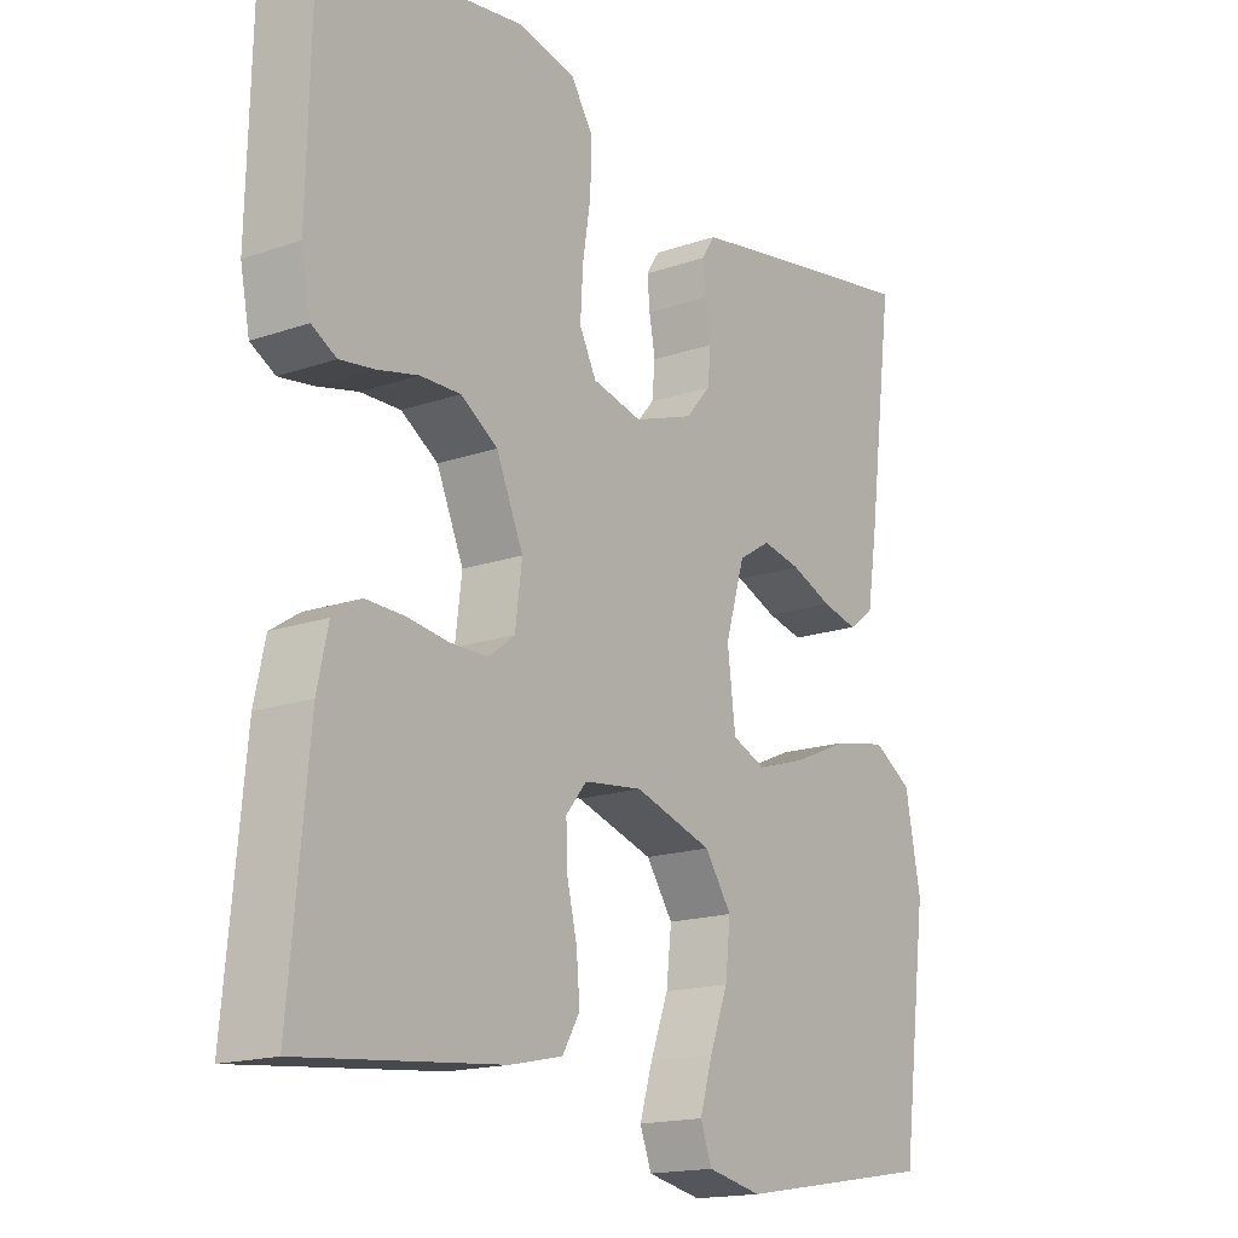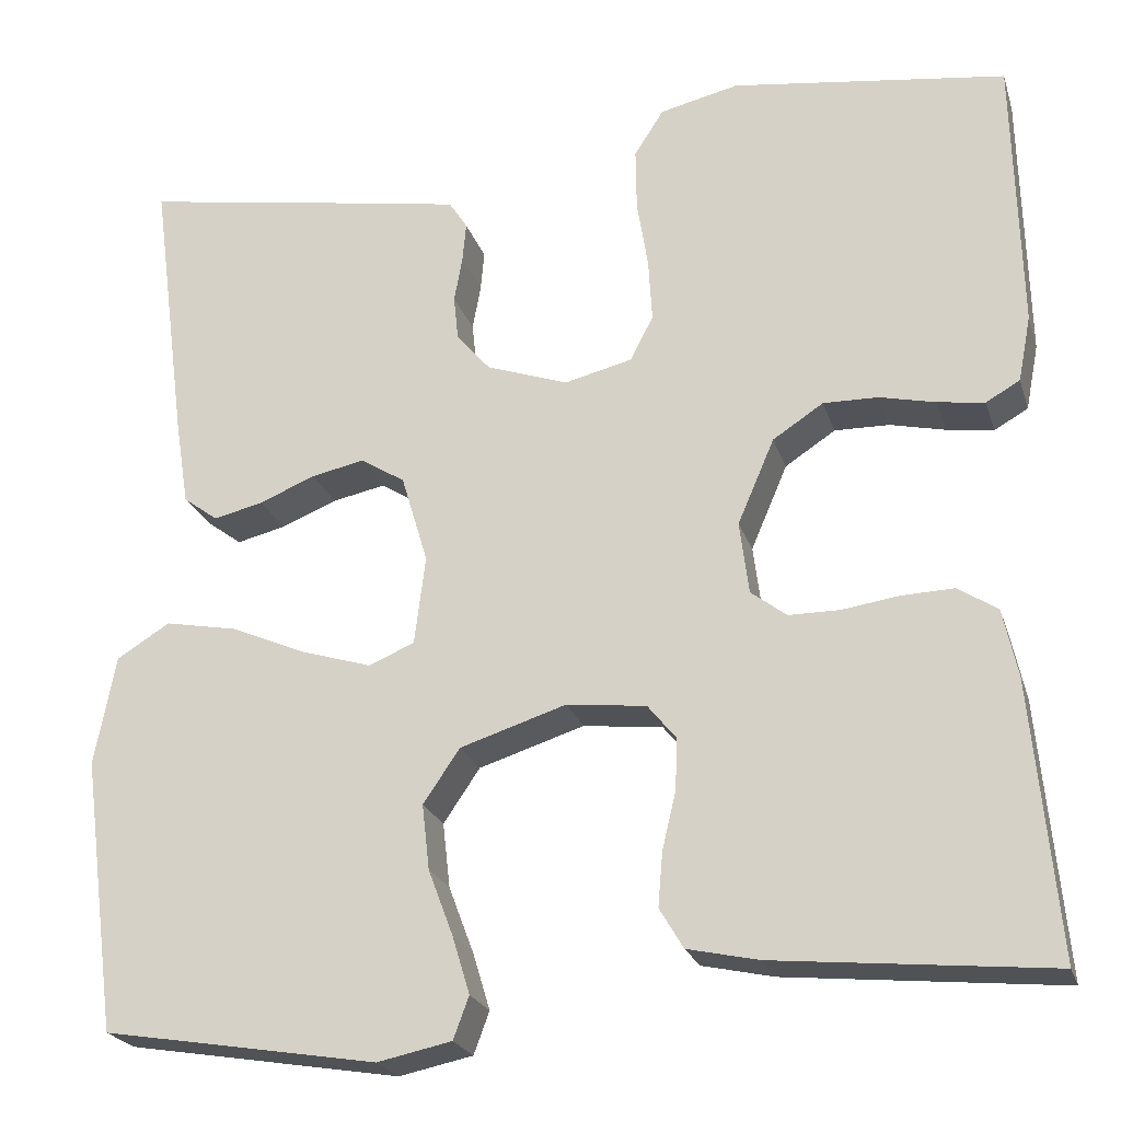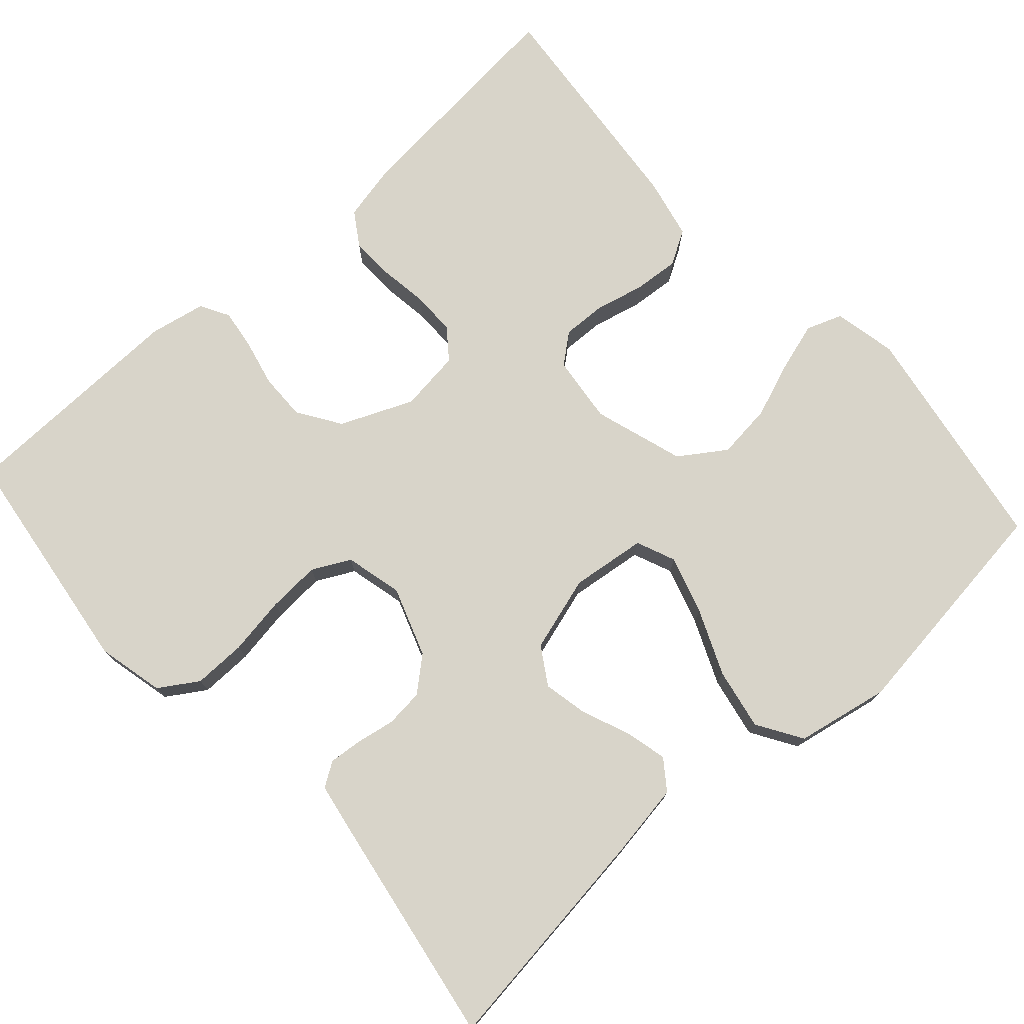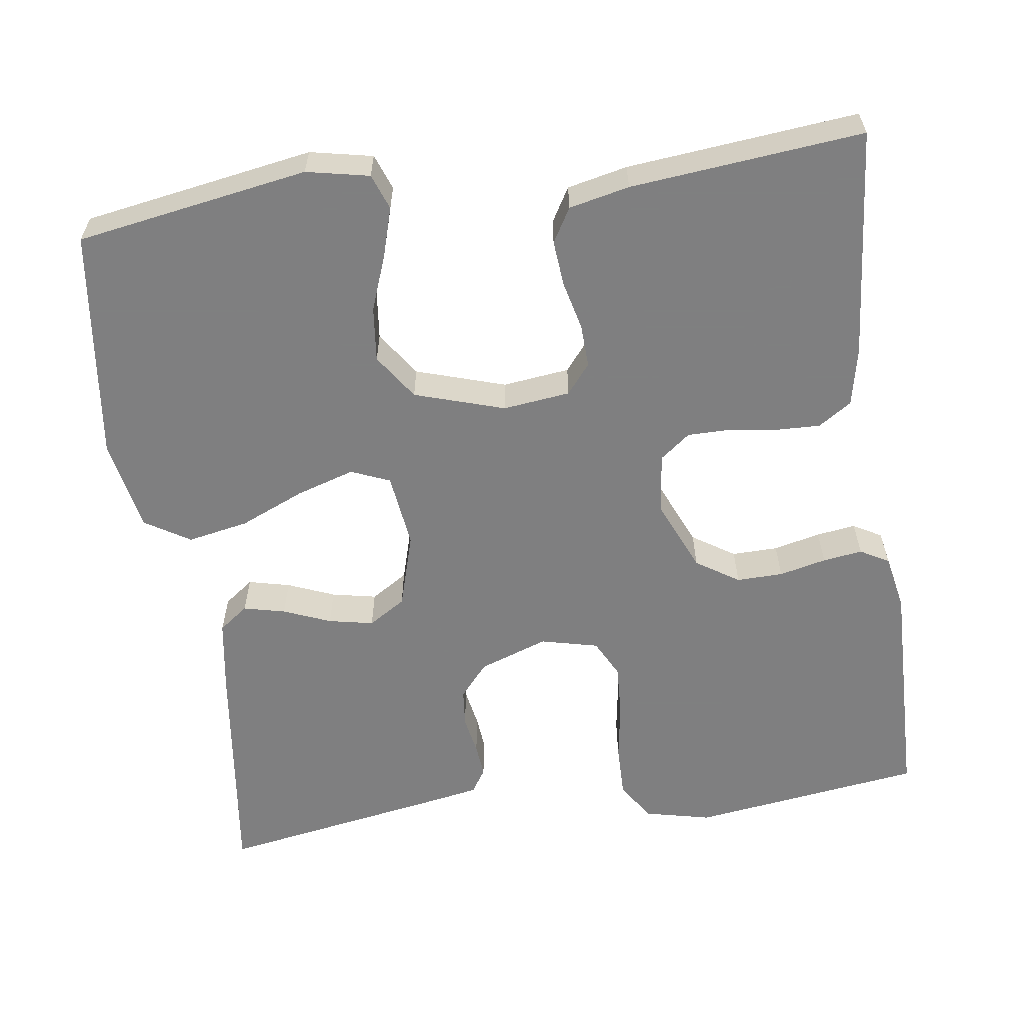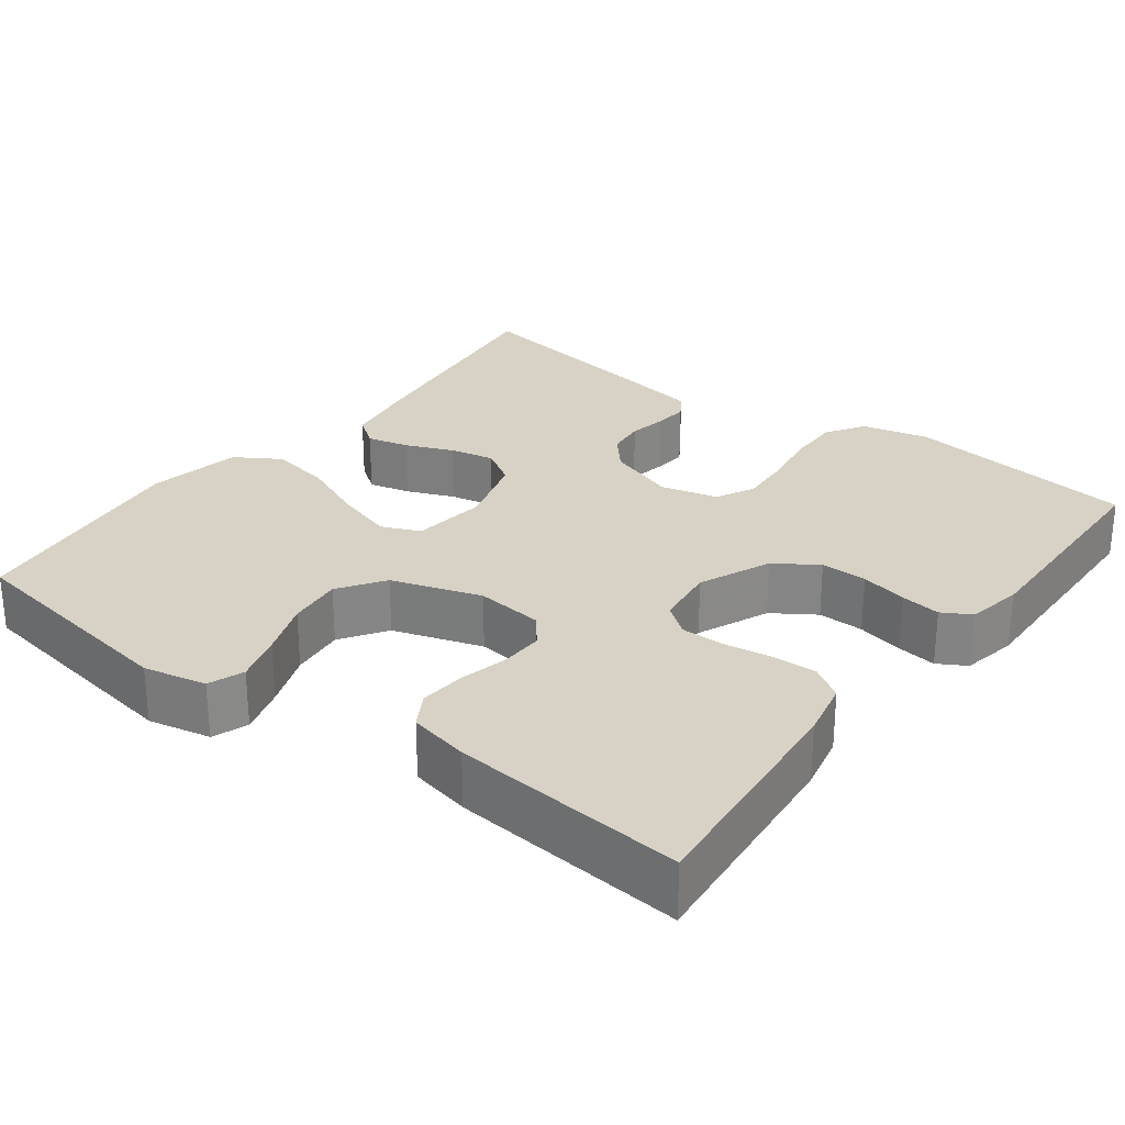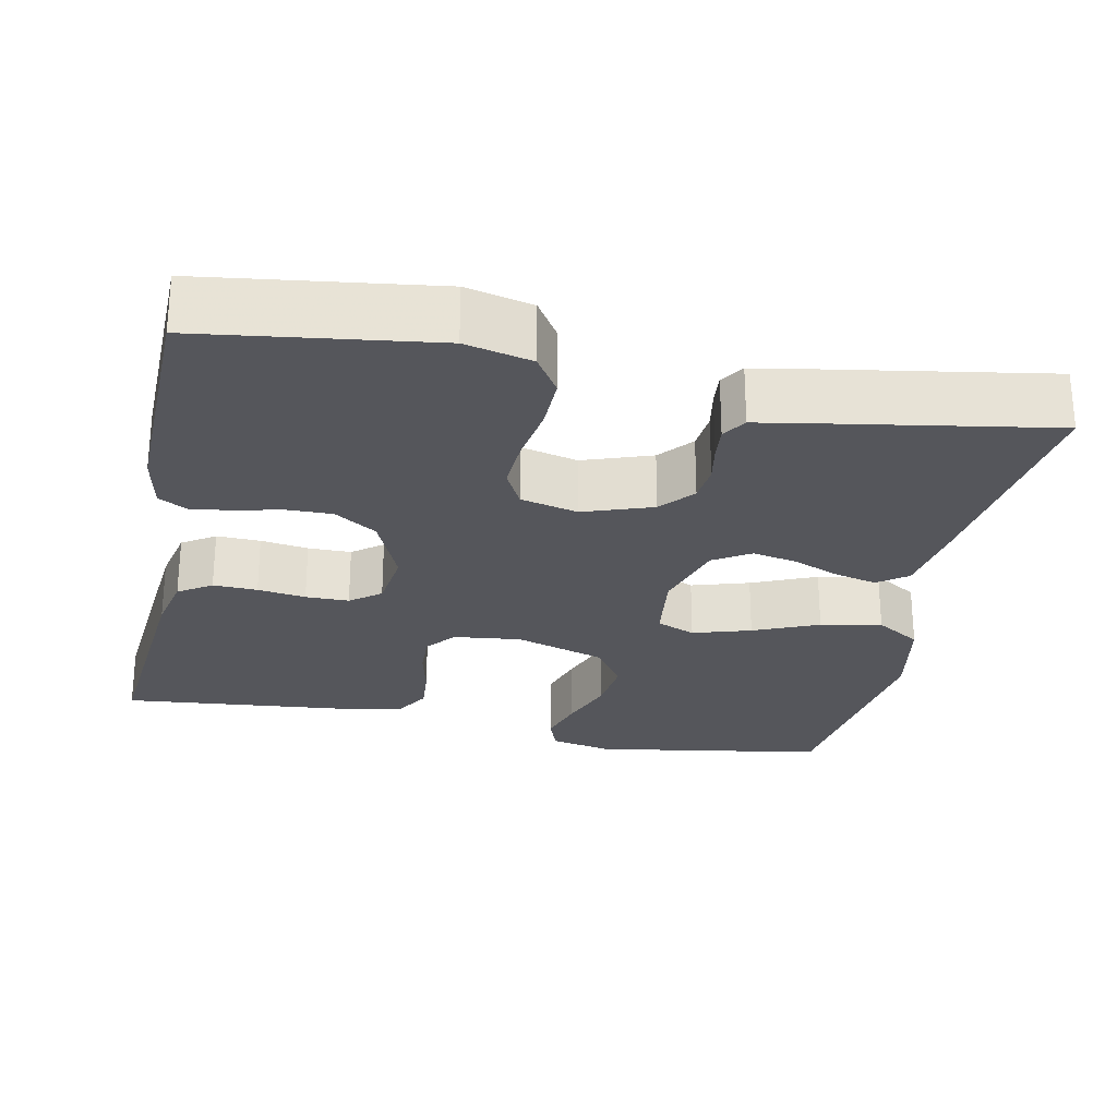
<metadata>
{"format":"obj","ext":"obj","renderer":"f3d","projection":"perspective","resolution":1024,"background":"white","views":[{"elev":-16.8,"azim":-54.9,"up":"+Z"},{"elev":-22.8,"azim":-164.3,"up":"+Z"},{"elev":75.4,"azim":48.1,"up":"+Y"},{"elev":-59.9,"azim":-171.8,"up":"+Y"},{"elev":27.6,"azim":-143.1,"up":"+Y"},{"elev":-26.3,"azim":-11.5,"up":"+Y"}]}
</metadata>
<code>
v -0.5 0.07 0.5
v -0.2 0.07 0.54
v -0.114 0.07 0.52
v -0.082 0.07 0.47
v -0.083 0.07 0.402
v -0.095 0.07 0.327
v -0.099 0.07 0.259
v -0.074 0.07 0.21
v 0 0.07 0.192
v 0.089 0.07 0.223
v 0.126 0.07 0.266
v 0.131 0.07 0.315
v 0.122 0.07 0.365
v 0.118 0.07 0.408
v 0.138 0.07 0.439
v 0.2 0.07 0.45
v 0.5 0.07 0.5
v 0.461 0.07 0.2
v 0.446 0.07 0.105
v 0.408 0.07 0.077
v 0.354 0.07 0.09
v 0.293 0.07 0.115
v 0.235 0.07 0.127
v 0.187 0.07 0.097
v 0.158 0.07 0
v 0.17 0.07 -0.097
v 0.22 0.07 -0.118
v 0.295 0.07 -0.095
v 0.379 0.07 -0.059
v 0.458 0.07 -0.044
v 0.516 0.07 -0.08
v 0.539 0.07 -0.2
v 0.5 0.07 -0.5
v 0.2 0.07 -0.549
v 0.119 0.07 -0.532
v 0.102 0.07 -0.486
v 0.121 0.07 -0.423
v 0.148 0.07 -0.351
v 0.156 0.07 -0.28
v 0.116 0.07 -0.221
v 0 0.07 -0.184
v -0.087 0.07 -0.194
v -0.118 0.07 -0.232
v -0.116 0.07 -0.288
v -0.101 0.07 -0.351
v -0.096 0.07 -0.41
v -0.122 0.07 -0.454
v -0.2 0.07 -0.471
v -0.5 0.07 -0.5
v -0.472 0.07 -0.2
v -0.456 0.07 -0.126
v -0.413 0.07 -0.098
v -0.356 0.07 -0.1
v -0.294 0.07 -0.109
v -0.238 0.07 -0.109
v -0.199 0.07 -0.079
v -0.189 0.07 0
v -0.229 0.07 0.093
v -0.284 0.07 0.129
v -0.344 0.07 0.128
v -0.405 0.07 0.114
v -0.456 0.07 0.107
v -0.493 0.07 0.128
v -0.507 0.07 0.2
v -0.5 0 0.5
v -0.2 0 0.54
v -0.114 0 0.52
v -0.082 0 0.47
v -0.083 0 0.402
v -0.095 0 0.327
v -0.099 0 0.259
v -0.074 0 0.21
v 0 0 0.192
v 0.089 0 0.223
v 0.126 0 0.266
v 0.131 0 0.315
v 0.122 0 0.365
v 0.118 0 0.408
v 0.138 0 0.439
v 0.2 0 0.45
v 0.5 0 0.5
v 0.461 0 0.2
v 0.446 0 0.105
v 0.408 0 0.077
v 0.354 0 0.09
v 0.293 0 0.115
v 0.235 0 0.127
v 0.187 0 0.097
v 0.158 0 0
v 0.17 0 -0.097
v 0.22 0 -0.118
v 0.295 0 -0.095
v 0.379 0 -0.059
v 0.458 0 -0.044
v 0.516 0 -0.08
v 0.539 0 -0.2
v 0.5 0 -0.5
v 0.2 0 -0.549
v 0.119 0 -0.532
v 0.102 0 -0.486
v 0.121 0 -0.423
v 0.148 0 -0.351
v 0.156 0 -0.28
v 0.116 0 -0.221
v 0 0 -0.184
v -0.087 0 -0.194
v -0.118 0 -0.232
v -0.116 0 -0.288
v -0.101 0 -0.351
v -0.096 0 -0.41
v -0.122 0 -0.454
v -0.2 0 -0.471
v -0.5 0 -0.5
v -0.472 0 -0.2
v -0.456 0 -0.126
v -0.413 0 -0.098
v -0.356 0 -0.1
v -0.294 0 -0.109
v -0.238 0 -0.109
v -0.199 0 -0.079
v -0.189 0 0
v -0.229 0 0.093
v -0.284 0 0.129
v -0.344 0 0.128
v -0.405 0 0.114
v -0.456 0 0.107
v -0.493 0 0.128
v -0.507 0 0.2
f 60 61 62 63
f 59 60 63 64
f 51 52 53 54
f 51 54 55
f 50 51 55
f 49 50 55
f 48 49 55 56
f 44 45 46 47
f 43 44 47 48
f 35 36 37 38
f 33 34 35 38
f 33 38 39
f 32 33 39 40
f 28 29 30 31
f 27 28 31 32
f 19 20 21 22
f 19 22 23
f 18 19 23
f 17 18 23
f 16 17 23 24
f 12 13 14 15
f 12 15 16 24
f 3 4 5 6
f 3 6 7
f 2 3 7
f 59 64 1 2
f 58 59 2 7
f 57 58 7 8
f 43 48 56 57
f 42 43 57 8
f 41 42 8 9
f 27 32 40 41
f 26 27 41
f 25 26 41 9
f 11 12 24 25
f 10 11 25
f 9 10 25
f 127 126 125 124
f 128 127 124 123
f 118 117 116 115
f 119 118 115
f 119 115 114
f 119 114 113
f 120 119 113 112
f 111 110 109 108
f 112 111 108 107
f 102 101 100 99
f 102 99 98 97
f 103 102 97
f 104 103 97 96
f 95 94 93 92
f 96 95 92 91
f 86 85 84 83
f 87 86 83
f 87 83 82
f 87 82 81
f 88 87 81 80
f 79 78 77 76
f 88 80 79 76
f 70 69 68 67
f 71 70 67
f 71 67 66
f 66 65 128 123
f 71 66 123 122
f 72 71 122 121
f 121 120 112 107
f 72 121 107 106
f 73 72 106 105
f 105 104 96 91
f 105 91 90
f 73 105 90 89
f 89 88 76 75
f 89 75 74
f 89 74 73
f 1 65 66 2
f 2 66 67 3
f 3 67 68 4
f 4 68 69 5
f 5 69 70 6
f 6 70 71 7
f 7 71 72 8
f 8 72 73 9
f 9 73 74 10
f 10 74 75 11
f 11 75 76 12
f 12 76 77 13
f 13 77 78 14
f 14 78 79 15
f 15 79 80 16
f 16 80 81 17
f 17 81 82 18
f 18 82 83 19
f 19 83 84 20
f 20 84 85 21
f 21 85 86 22
f 22 86 87 23
f 23 87 88 24
f 24 88 89 25
f 25 89 90 26
f 26 90 91 27
f 27 91 92 28
f 28 92 93 29
f 29 93 94 30
f 30 94 95 31
f 31 95 96 32
f 32 96 97 33
f 33 97 98 34
f 34 98 99 35
f 35 99 100 36
f 36 100 101 37
f 37 101 102 38
f 38 102 103 39
f 39 103 104 40
f 40 104 105 41
f 41 105 106 42
f 42 106 107 43
f 43 107 108 44
f 44 108 109 45
f 45 109 110 46
f 46 110 111 47
f 47 111 112 48
f 48 112 113 49
f 49 113 114 50
f 50 114 115 51
f 51 115 116 52
f 52 116 117 53
f 53 117 118 54
f 54 118 119 55
f 55 119 120 56
f 56 120 121 57
f 57 121 122 58
f 58 122 123 59
f 59 123 124 60
f 60 124 125 61
f 61 125 126 62
f 62 126 127 63
f 63 127 128 64
f 64 128 65 1

</code>
